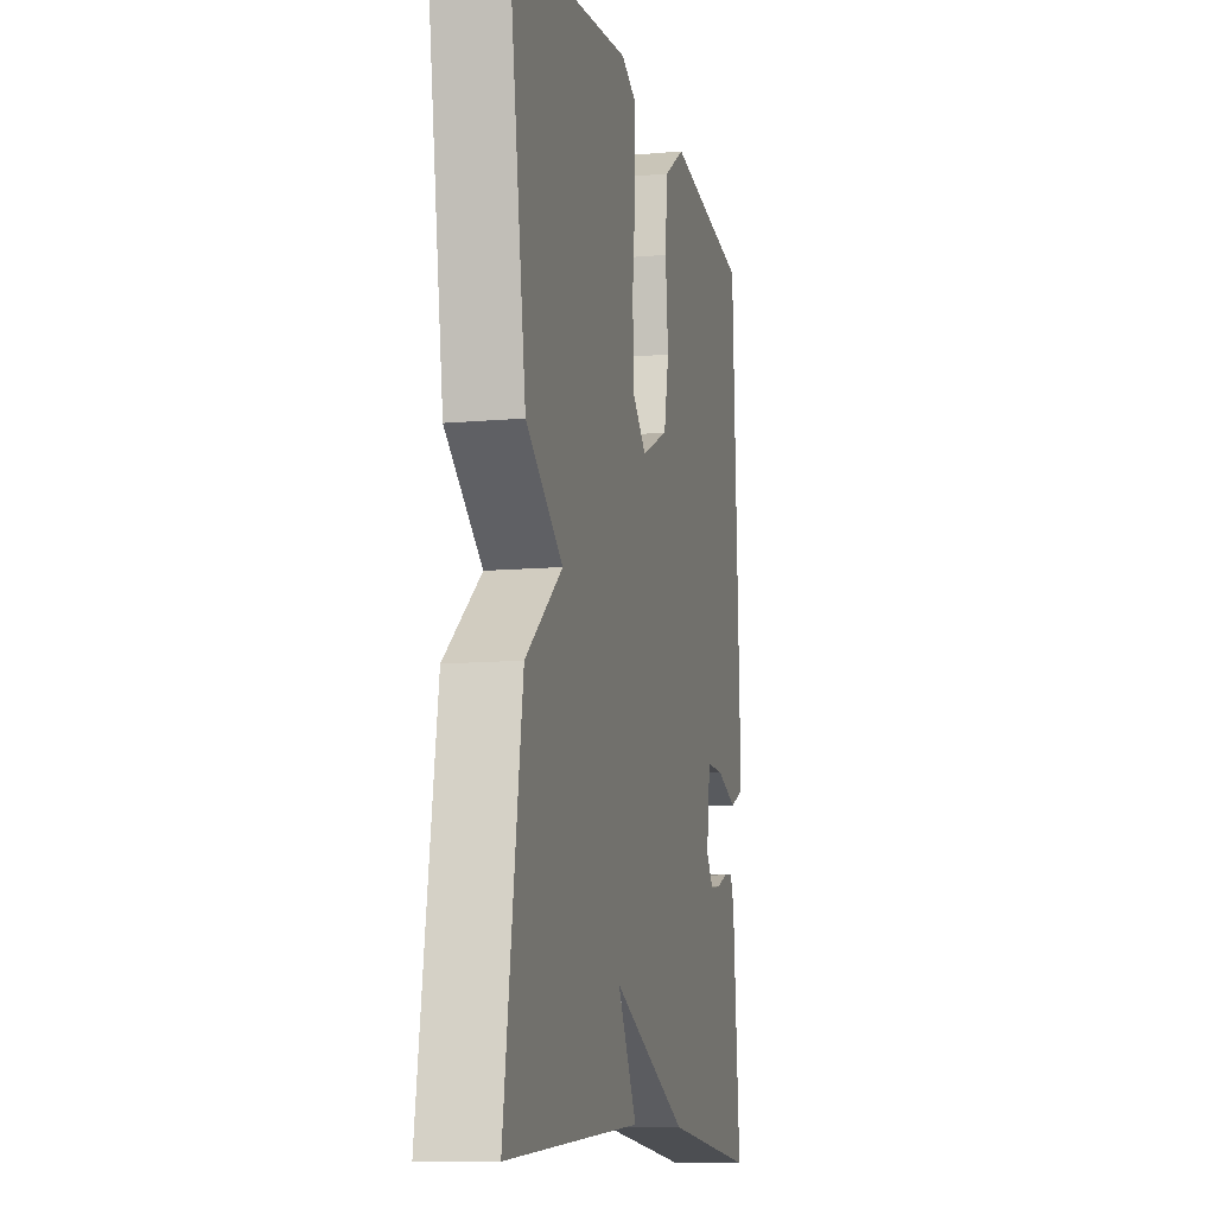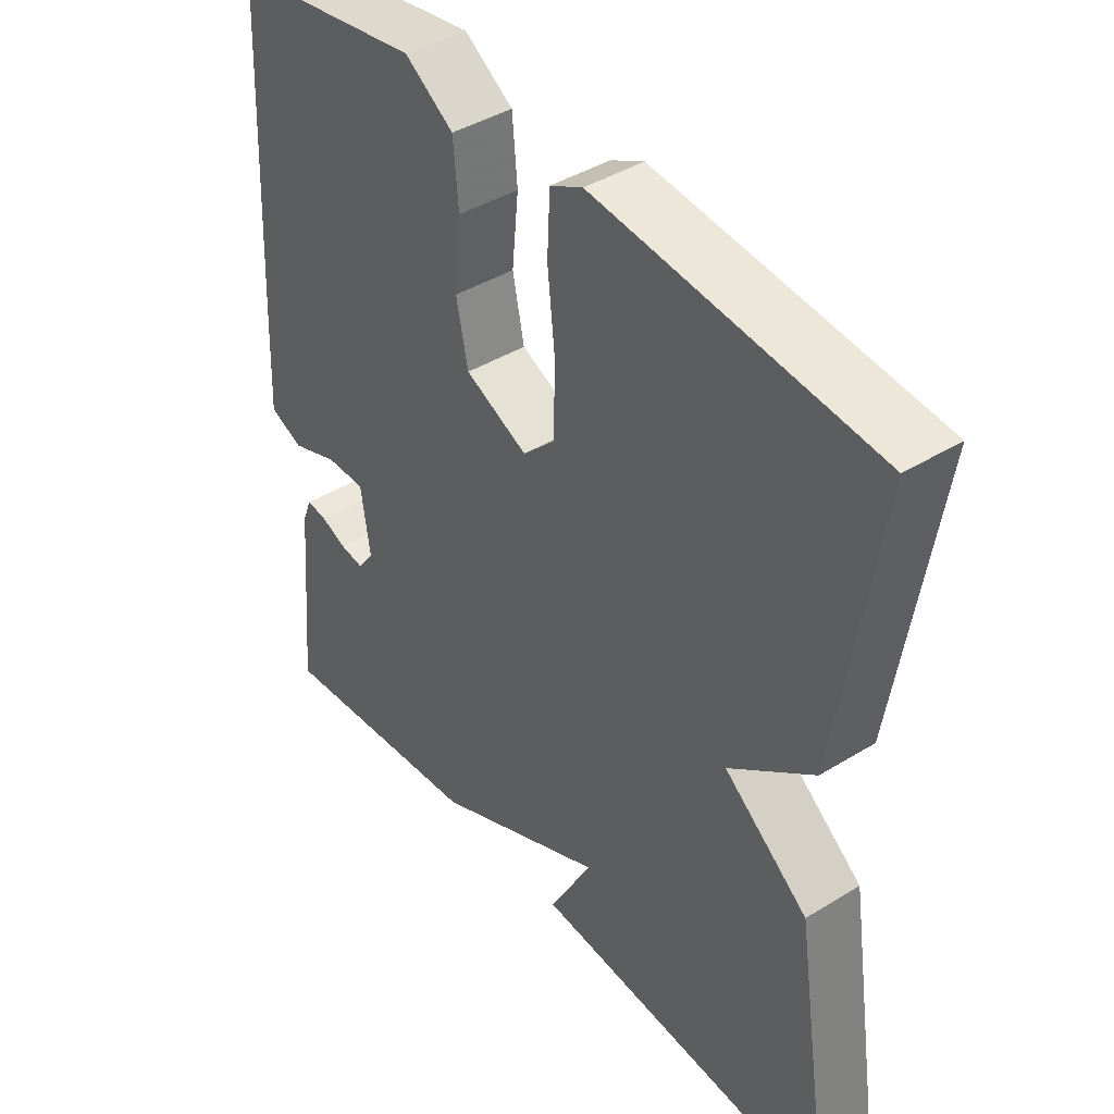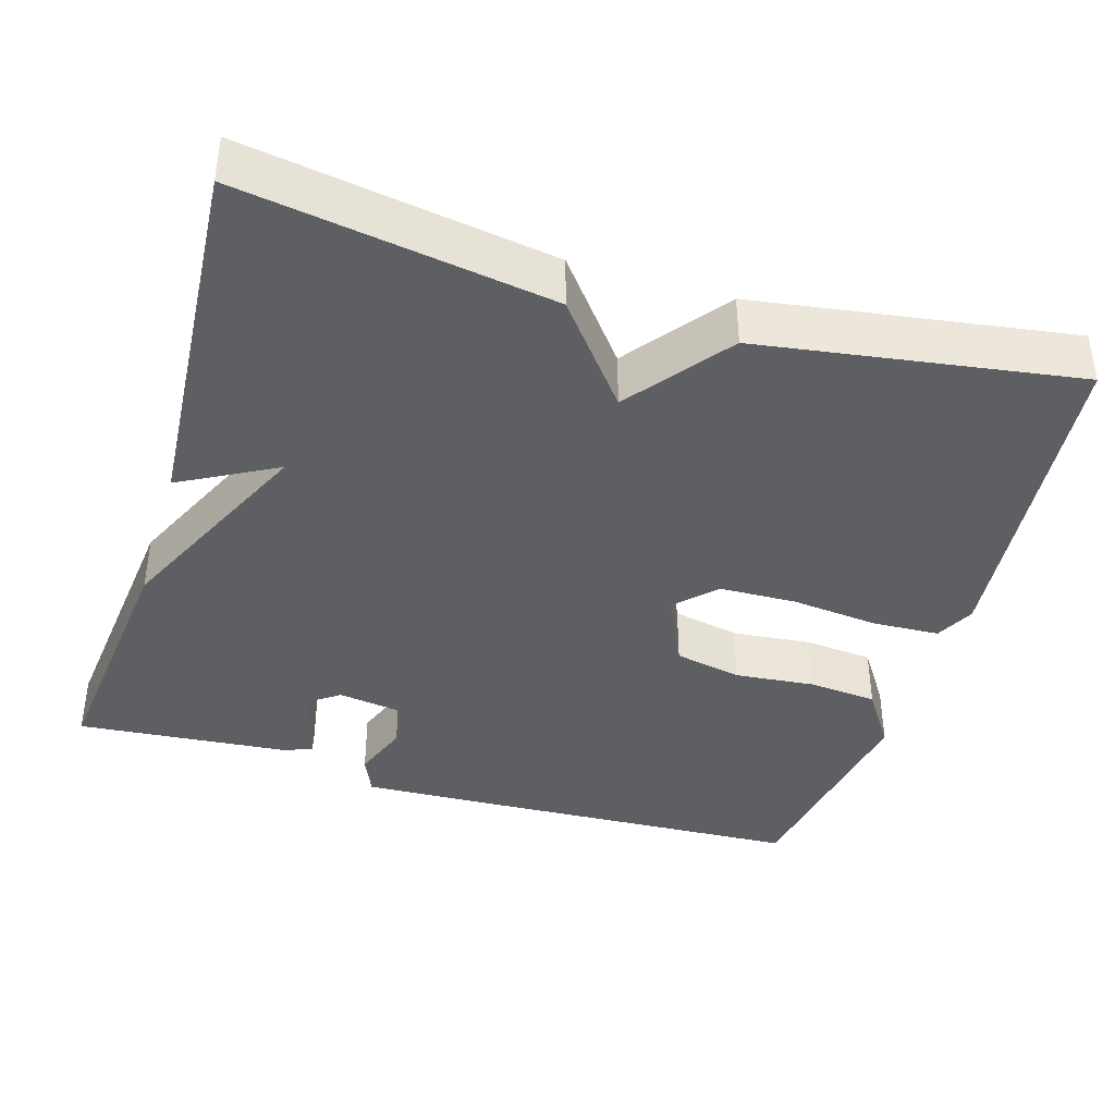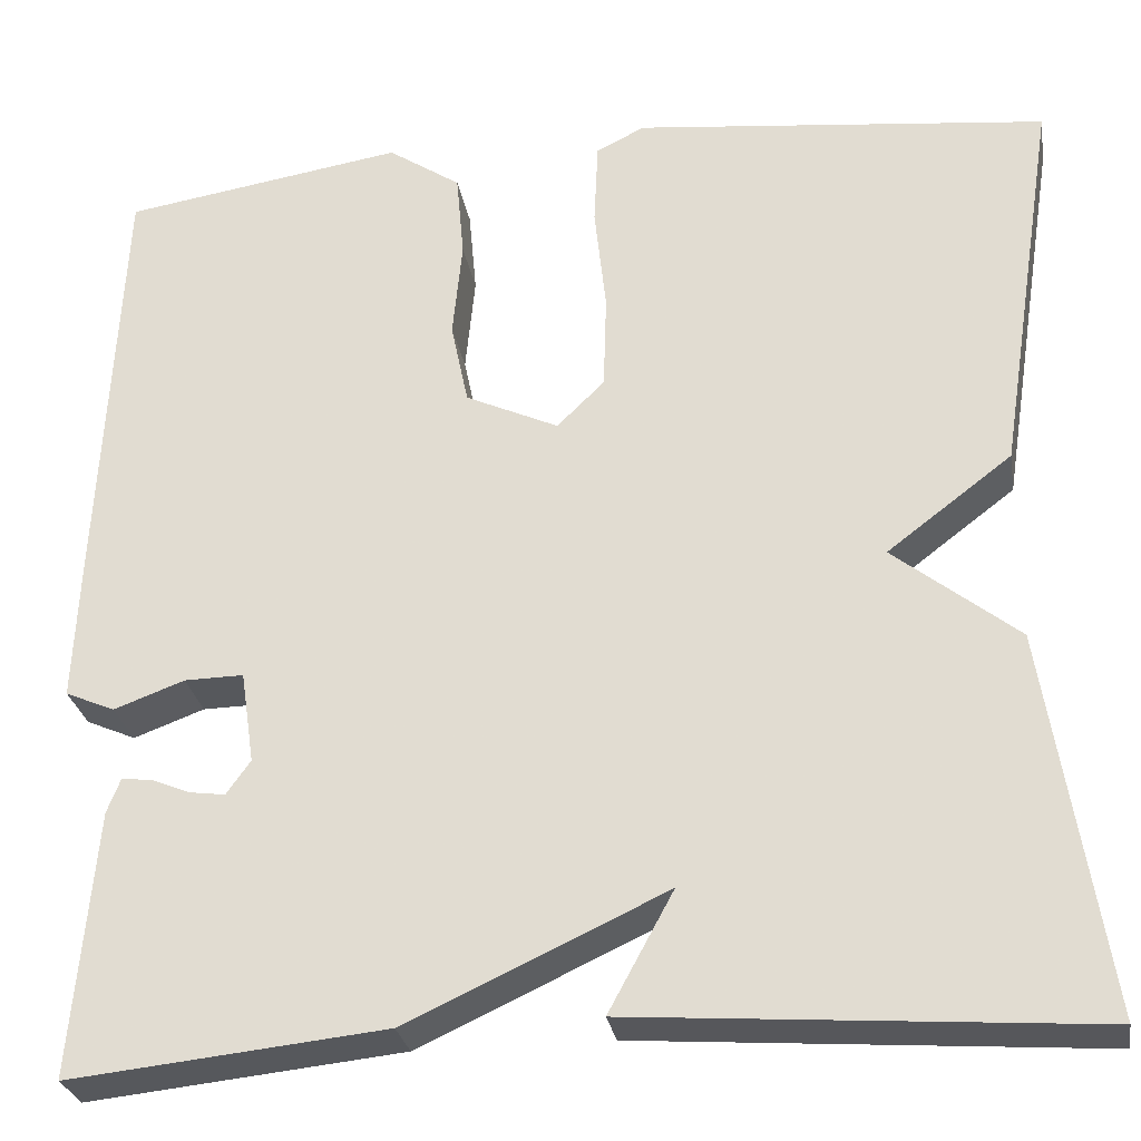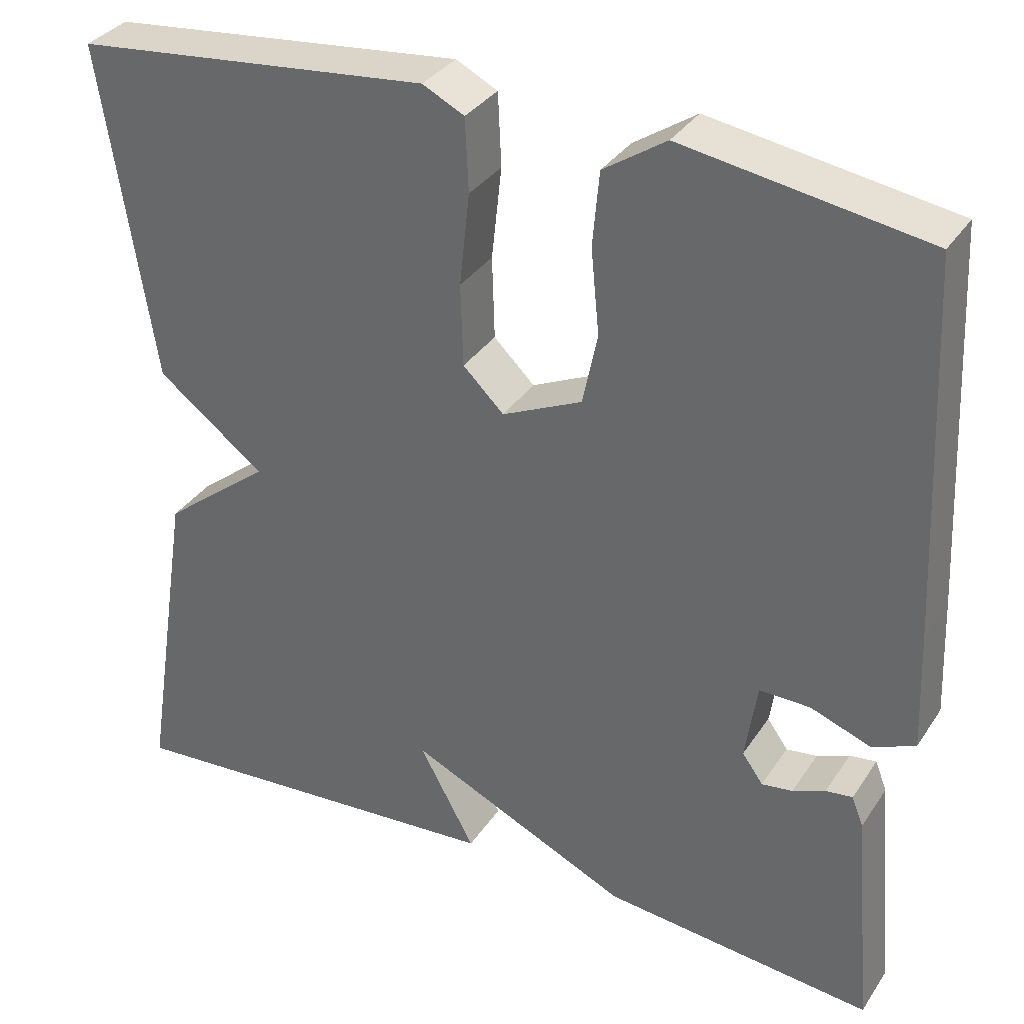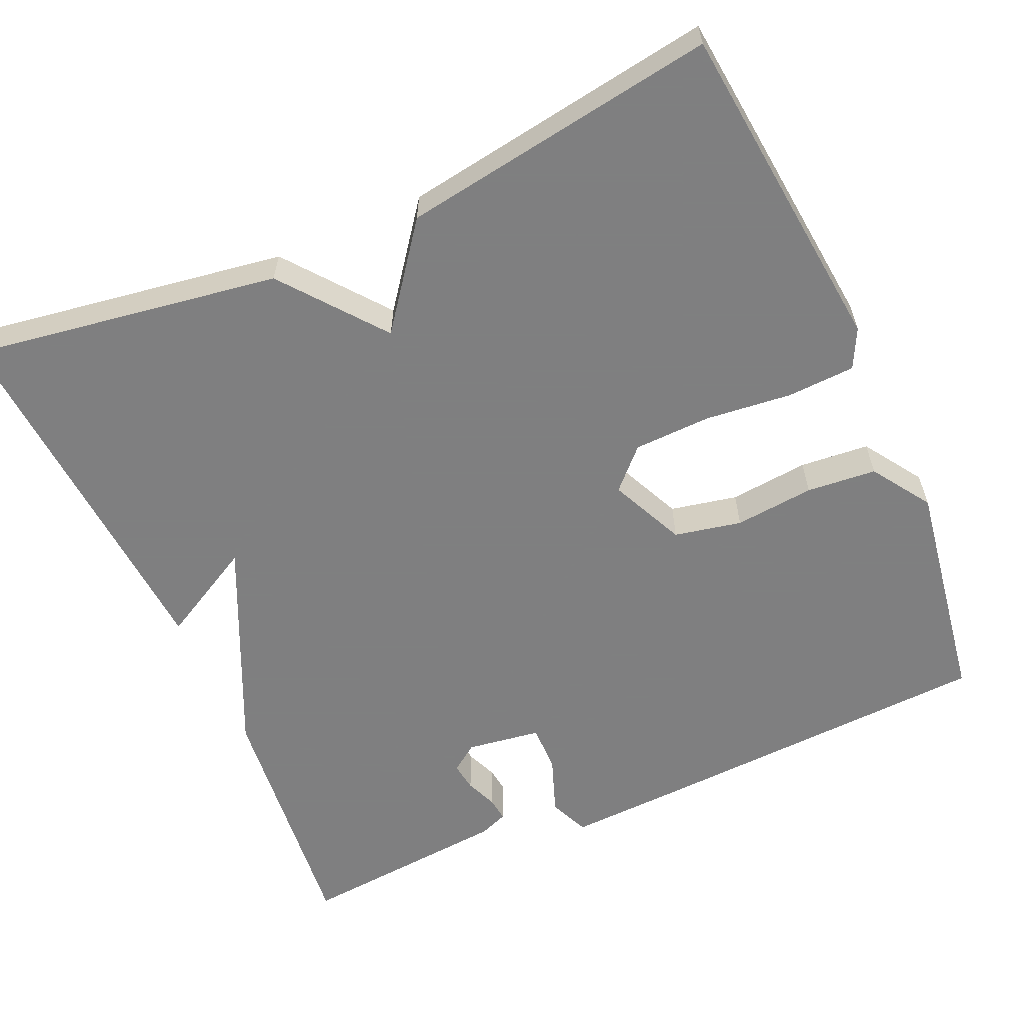
<metadata>
{"format":"obj","ext":"obj","renderer":"f3d","projection":"perspective","resolution":1024,"background":"white","views":[{"elev":-10.7,"azim":-77.1,"up":"+Z"},{"elev":41.7,"azim":-126.6,"up":"+Z"},{"elev":-39.8,"azim":-106.9,"up":"+Y"},{"elev":-27.9,"azim":-170.5,"up":"+Z"},{"elev":34.0,"azim":28.7,"up":"+Z"},{"elev":-59.9,"azim":-66.0,"up":"+Y"}]}
</metadata>
<code>
v 0.5 0.07 0.5
v 0.522 0.07 0.051
v 0.528 0.07 -0.092
v 0.477 0.07 -0.114
v 0.404 0.07 -0.087
v 0.343 0.07 -0.086
v 0.329 0.07 -0.181
v 0.354 0.07 -0.216
v 0.391 0.07 -0.211
v 0.43 0.07 -0.195
v 0.462 0.07 -0.191
v 0.476 0.07 -0.227
v 0.5 0.07 -0.5
v 0.175 0.07 -0.466
v -0.092 0.07 -0.343
v -0.025 0.07 -0.466
v -0.5 0.07 -0.5
v -0.438 0.07 -0.105
v -0.309 0.07 -0.003
v -0.438 0.07 0.095
v -0.5 0.07 0.5
v -0.072 0.07 0.545
v -0.022 0.07 0.52
v -0.018 0.07 0.433
v -0.03 0.07 0.322
v -0.027 0.07 0.223
v 0.022 0.07 0.175
v 0.118 0.07 0.219
v 0.136 0.07 0.305
v 0.126 0.07 0.407
v 0.134 0.07 0.496
v 0.209 0.07 0.546
v 0.5 0 0.5
v 0.522 0 0.051
v 0.528 0 -0.092
v 0.477 0 -0.114
v 0.404 0 -0.087
v 0.343 0 -0.086
v 0.329 0 -0.181
v 0.354 0 -0.216
v 0.391 0 -0.211
v 0.43 0 -0.195
v 0.462 0 -0.191
v 0.476 0 -0.227
v 0.5 0 -0.5
v 0.175 0 -0.466
v -0.092 0 -0.343
v -0.025 0 -0.466
v -0.5 0 -0.5
v -0.438 0 -0.105
v -0.309 0 -0.003
v -0.438 0 0.095
v -0.5 0 0.5
v -0.072 0 0.545
v -0.022 0 0.52
v -0.018 0 0.433
v -0.03 0 0.322
v -0.027 0 0.223
v 0.022 0 0.175
v 0.118 0 0.219
v 0.136 0 0.305
v 0.126 0 0.407
v 0.134 0 0.496
v 0.209 0 0.546
f 3 4 5
f 2 3 5
f 1 2 5
f 32 1 5
f 31 32 5
f 30 31 5
f 29 30 5
f 28 29 5 6
f 27 28 6 7
f 26 27 7 8
f 23 24 25
f 22 23 25
f 21 22 25
f 20 21 25
f 19 20 25
f 19 25 26
f 17 18 19
f 16 17 19
f 15 16 19
f 15 19 26 8
f 12 13 14
f 11 12 14
f 10 11 14
f 9 10 14
f 8 9 14 15
f 37 36 35
f 37 35 34
f 37 34 33
f 37 33 64
f 37 64 63
f 37 63 62
f 37 62 61
f 38 37 61 60
f 39 38 60 59
f 40 39 59 58
f 57 56 55
f 57 55 54
f 57 54 53
f 57 53 52
f 57 52 51
f 58 57 51
f 51 50 49
f 51 49 48
f 51 48 47
f 40 58 51 47
f 46 45 44
f 46 44 43
f 46 43 42
f 46 42 41
f 47 46 41 40
f 1 33 34 2
f 2 34 35 3
f 3 35 36 4
f 4 36 37 5
f 5 37 38 6
f 6 38 39 7
f 7 39 40 8
f 8 40 41 9
f 9 41 42 10
f 10 42 43 11
f 11 43 44 12
f 12 44 45 13
f 13 45 46 14
f 14 46 47 15
f 15 47 48 16
f 16 48 49 17
f 17 49 50 18
f 18 50 51 19
f 19 51 52 20
f 20 52 53 21
f 21 53 54 22
f 22 54 55 23
f 23 55 56 24
f 24 56 57 25
f 25 57 58 26
f 26 58 59 27
f 27 59 60 28
f 28 60 61 29
f 29 61 62 30
f 30 62 63 31
f 31 63 64 32
f 32 64 33 1

</code>
